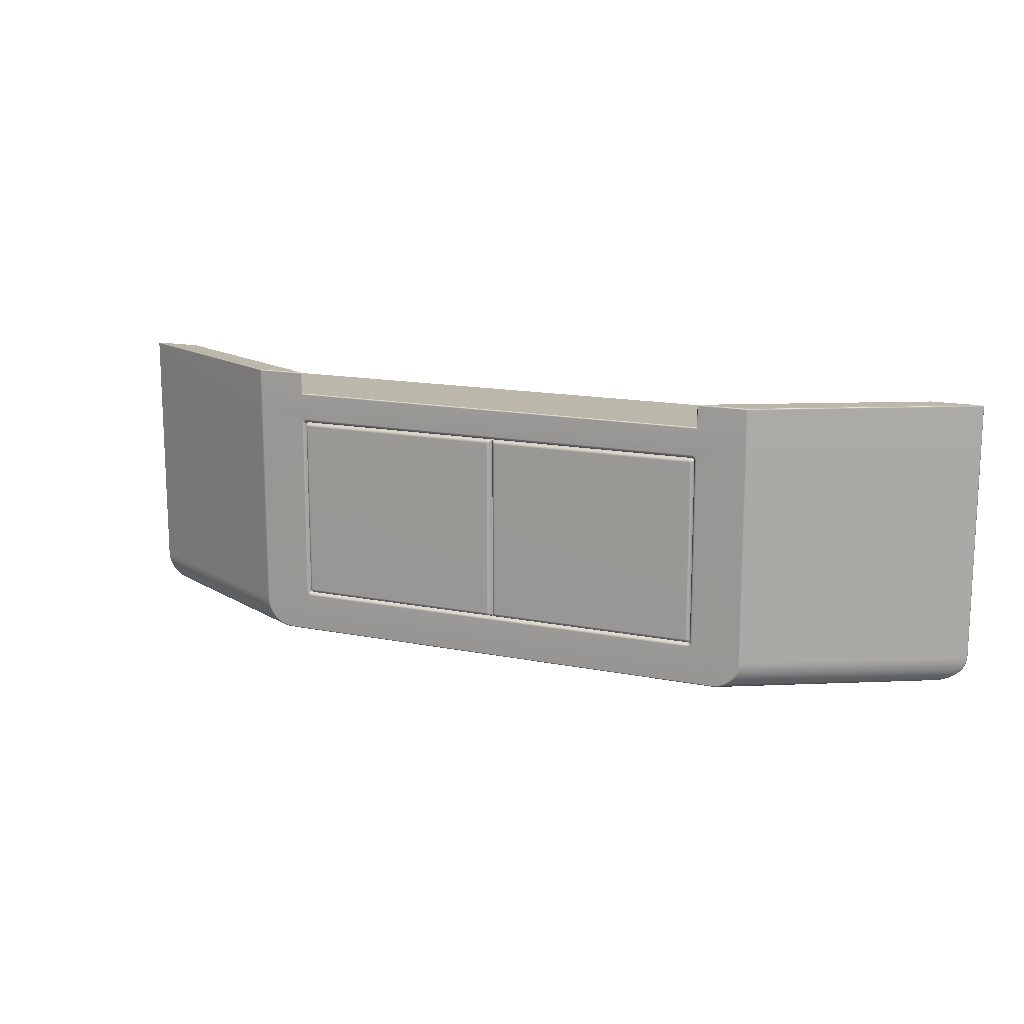
<metadata>
{"format":"obj","ext":"obj","renderer":"f3d","projection":"perspective","resolution":1024,"background":"white","views":[{"elev":14.5,"azim":-156.3,"up":"+Y"}]}
</metadata>
<code>
g ENV_S05_G7_LogSwingRhinoPit_Casing_End_A_MO
v -13.1 6.866 -2.592
v -13.11 6.823 -2.592
v -13.03 6.824 -2.635
v -13.04 6.859 -2.627
v -13.05 6.885 -2.592
v -12.99 6.867 -2.635
v -12.96 6.824 -2.652
v -10.67 6.885 -2.582
v -10.64 6.867 -2.628
v -10.63 6.824 -2.652
v -10.61 6.863 -2.598
v -10.64 6.866 -2.57
v -10.63 6.823 -2.57
v -10.6 6.824 -2.609
v -10.63 5.803 -2.569
v -10.6 5.789 -2.612
v -10.63 5.742 -2.652
v -13.03 6.824 -2.635
v -13.11 6.823 -2.592
v -13.11 4.876 -2.592
v -13.03 4.876 -2.635
v -12.96 6.824 -2.652
v -12.96 4.876 -2.652
v -10.63 5.742 -2.652
v -10.63 6.824 -2.652
v 12.96 4.876 -2.652
v 10.63 5.742 -2.652
v -22.82 6.823 2.565
v -22.85 6.824 2.626
v -22.82 4.876 2.565
v -22.85 4.876 2.626
v -22.82 4.876 2.652
v -22.82 6.824 2.652
v -20.5 5.742 2.652
v -20.5 6.824 2.652
v -20.5 4.913 2.652
v 20.5 5.742 2.652
v 20.5 4.913 2.652
v -20.39 5.785 2.618
v -20.5 5.742 2.652
v -20.5 6.824 2.652
v -20.39 6.824 2.619
v -20.31 5.803 2.565
v -20.31 6.823 2.566
v -20.33 6.866 2.566
v -20.39 6.859 2.607
v -20.4 6.885 2.566
v -20.48 6.867 2.627
v -22.74 6.885 2.565
v -22.8 6.867 2.626
v -22.82 6.824 2.652
v -22.8 6.866 2.565
v -22.83 6.859 2.615
v -22.85 6.824 2.626
v -22.82 6.823 2.565
v 10.41 -4.892 -2.564
v 10.34 -4.828 -2.414
v -10.34 -4.828 -2.414
v -10.41 -4.892 -2.564
v 10.41 -4.942 -2.628
v -10.41 -4.798 -2.414
v -10.41 -4.942 -2.628
v 10.41 -5.014 -2.652
v -10.41 -5.014 -2.652
v 11.54 -6.823 -2.652
v -11.54 -6.823 -2.652
v 11.57 -6.866 -2.635
v -10.56 -4.949 -2.652
v -10.51 -4.895 -2.628
v -10.48 -4.862 -2.564
v -10.51 -4.79 -2.564
v -10.44 -4.726 -2.414
v -10.51 4.233 -2.564
v -10.44 -2.651 -2.414
v -10.44 4.17 -2.414
v -10.41 4.242 -2.414
v -10.56 -4.79 -2.628
v -11.88 -6.797 -2.652
v -10.63 -4.79 -2.652
v -12.14 -6.72 -2.652
v -11.57 -6.866 -2.635
v 11.63 -6.885 -2.592
v -11.63 -6.885 -2.592
v -11.92 -6.84 -2.635
v -11.98 -6.858 -2.592
v -12.18 -6.761 -2.635
v -12.24 -6.778 -2.592
v -12.37 -6.596 -2.652
v -12.42 -6.633 -2.635
v -12.49 -6.648 -2.592
v -12.57 -6.43 -2.652
v -12.63 -6.46 -2.635
v -12.7 -6.474 -2.592
v -12.74 -6.226 -2.652
v -12.8 -6.25 -2.635
v -12.88 -6.261 -2.592
v -12.86 -5.994 -2.652
v -12.93 -6.01 -2.635
v -13.01 -6.018 -2.592
v -12.94 -5.742 -2.652
v -13.01 -5.75 -2.635
v -13.09 -5.754 -2.592
v -12.96 -5.477 -2.652
v -13.03 -5.479 -2.635
v -13.11 -5.48 -2.592
v -13.11 3.43 -2.592
v -13.03 3.435 -2.635
v -13.11 4.876 -2.592
v -13.03 4.876 -2.635
v -12.96 3.436 -2.652
v -12.96 4.876 -2.652
v -10.63 4.233 -2.652
v -10.56 4.233 -2.628
v -10.56 4.392 -2.652
v -10.51 4.339 -2.628
v -10.48 4.305 -2.564
v -10.41 4.335 -2.564
v -10.34 4.272 -2.414
v -10.41 4.385 -2.628
v 10.41 4.335 -2.564
v 10.34 4.272 -2.414
v 10.41 4.385 -2.628
v -10.41 4.459 -2.652
v 10.41 4.459 -2.652
v 12.96 4.876 -2.652
v -20.94 -6.885 2.565
v -11.63 -6.885 -2.592
v -11.98 -6.858 -2.592
v -21.33 -6.858 2.565
v -12.24 -6.778 -2.592
v -21.68 -6.778 2.565
v -12.49 -6.648 -2.592
v -22 -6.648 2.565
v -12.7 -6.474 -2.592
v -22.28 -6.474 2.565
v -12.88 -6.261 -2.592
v -22.51 -6.261 2.565
v -13.01 -6.018 -2.592
v -22.68 -6.018 2.565
v -13.09 -5.754 -2.592
v -22.78 -5.754 2.565
v -13.11 -5.48 -2.592
v -22.82 -5.48 2.565
v -13.11 3.43 -2.592
v -22.82 3.473 2.565
v -13.11 3.43 -2.592
v -13.11 4.876 -2.592
v -22.82 3.473 2.565
v -22.82 4.876 2.565
v -22.82 6.823 2.565
v -13.11 6.823 -2.592
v -22.82 6.823 2.565
v -13.11 6.823 -2.592
v -22.8 6.866 2.565
v -13.1 6.866 -2.592
v -22.74 6.885 2.565
v -13.05 6.885 -2.592
v -20.4 6.885 2.566
v -10.67 6.885 -2.582
v -20.33 6.866 2.566
v -10.64 6.866 -2.57
v -20.31 6.823 2.566
v -10.63 6.823 -2.57
v -20.31 5.803 2.565
v -10.63 5.803 -2.569
v -10.63 5.742 -2.652
v 10.63 5.742 -2.652
v -10.6 5.789 -2.612
v 10.6 5.789 -2.612
v -10.63 5.803 -2.569
v 10.63 5.803 -2.569
v -20.31 5.803 2.565
v 20.31 5.803 2.565
v -20.39 5.785 2.618
v 20.39 5.785 2.618
v -20.5 5.742 2.652
v 20.5 5.742 2.652
v 20.99 -6.866 2.626
v 20.94 -6.885 2.565
v -20.94 -6.885 2.565
v -20.99 -6.866 2.626
v -21.33 -6.858 2.565
v 21.01 -6.823 2.652
v -21.38 -6.84 2.626
v -21.68 -6.778 2.565
v -21.01 -6.823 2.652
v 21.39 -6.797 2.652
v -21.39 -6.797 2.652
v 21.72 -6.72 2.652
v -21.72 -6.761 2.626
v -22 -6.648 2.565
v -21.72 -6.72 2.652
v 22.03 -6.596 2.652
v -22.04 -6.633 2.626
v -22.28 -6.474 2.565
v -22.03 -6.596 2.652
v 22.3 -6.43 2.652
v -22.32 -6.46 2.626
v -22.51 -6.261 2.565
v -22.3 -6.43 2.652
v 22.52 -6.226 2.652
v -22.55 -6.25 2.626
v -22.68 -6.018 2.565
v -22.52 -6.226 2.652
v 22.68 -5.994 2.652
v -22.71 -6.01 2.626
v -22.78 -5.754 2.565
v -22.68 -5.994 2.652
v 22.79 -5.742 2.652
v -22.82 -5.75 2.626
v -22.82 -5.48 2.565
v -22.79 -5.742 2.652
v 22.82 -5.477 2.652
v -22.85 -5.479 2.626
v -22.82 3.473 2.565
v -22.82 -5.477 2.652
v 20.5 4.913 2.652
v -20.5 4.913 2.652
v -22.85 3.501 2.626
v -22.82 4.876 2.565
v -22.85 4.876 2.626
v -22.82 3.535 2.652
v -22.82 4.876 2.652
v -10.63 5.803 -2.569
v 10.63 5.803 -2.569
v -20.31 5.803 2.565
v 20.31 5.803 2.565
v -20.94 -6.885 2.565
v 20.94 -6.885 2.565
v -11.63 -6.885 -2.592
v 11.63 -6.885 -2.592
v 13.11 6.823 -2.592
v 13.1 6.866 -2.592
v 13.03 6.824 -2.635
v 13.04 6.859 -2.627
v 13.05 6.885 -2.592
v 12.99 6.867 -2.635
v 12.96 6.824 -2.652
v 10.67 6.885 -2.582
v 10.64 6.867 -2.628
v 10.63 6.824 -2.652
v 10.61 6.863 -2.598
v 10.64 6.866 -2.57
v 10.63 6.823 -2.57
v 10.6 6.824 -2.609
v 10.63 5.803 -2.569
v 10.6 5.789 -2.612
v 10.63 5.742 -2.652
v 13.11 4.876 -2.592
v 13.11 6.823 -2.592
v 13.03 6.824 -2.635
v 13.03 4.876 -2.635
v 12.96 6.824 -2.652
v 12.96 4.876 -2.652
v 10.63 5.742 -2.652
v 10.63 6.824 -2.652
v 22.82 4.876 2.652
v 20.5 4.913 2.652
v 20.5 5.742 2.652
v 22.82 6.824 2.652
v 20.5 6.824 2.652
v 22.85 6.824 2.626
v 22.85 4.876 2.626
v 22.82 4.876 2.565
v 22.82 6.823 2.565
v 21.33 -6.858 2.565
v 20.94 -6.885 2.565
v 20.99 -6.866 2.626
v 21.38 -6.84 2.626
v 21.01 -6.823 2.652
v 21.68 -6.778 2.565
v 21.39 -6.797 2.652
v 21.72 -6.761 2.626
v 22 -6.648 2.565
v 21.72 -6.72 2.652
v 22.04 -6.633 2.626
v 22.28 -6.474 2.565
v 22.03 -6.596 2.652
v 22.32 -6.46 2.626
v 22.51 -6.261 2.565
v 22.3 -6.43 2.652
v 22.55 -6.25 2.626
v 22.68 -6.018 2.565
v 22.52 -6.226 2.652
v 22.71 -6.01 2.626
v 22.78 -5.754 2.565
v 22.68 -5.994 2.652
v 22.82 -5.75 2.626
v 22.82 -5.48 2.565
v 22.79 -5.742 2.652
v 22.85 -5.479 2.626
v 22.82 3.473 2.565
v 22.82 -5.477 2.652
v 22.85 3.501 2.626
v 22.82 4.876 2.565
v 22.85 4.876 2.626
v 22.82 3.535 2.652
v 20.5 4.913 2.652
v 22.82 4.876 2.652
v 20.5 5.742 2.652
v 20.39 5.785 2.618
v 20.5 6.824 2.652
v 20.39 6.824 2.619
v 20.31 5.803 2.565
v 20.31 6.823 2.566
v 20.33 6.866 2.566
v 20.39 6.859 2.607
v 20.4 6.885 2.566
v 20.48 6.867 2.627
v 22.74 6.885 2.565
v 22.8 6.867 2.626
v 22.82 6.824 2.652
v 22.8 6.866 2.565
v 22.83 6.859 2.615
v 22.85 6.824 2.626
v 22.82 6.823 2.565
v 10.34 -4.828 -2.414
v 10.41 -4.892 -2.564
v 10.41 -4.798 -2.414
v 10.48 -4.862 -2.564
v 10.51 -4.79 -2.564
v 10.44 -4.726 -2.414
v 10.44 -2.651 -2.414
v 10.44 4.17 -2.414
v 10.51 -4.895 -2.628
v 10.41 -4.942 -2.628
v 10.51 4.233 -2.564
v 10.41 4.242 -2.414
v 10.56 -4.949 -2.652
v 10.41 -5.014 -2.652
v 11.54 -6.823 -2.652
v 10.56 -4.79 -2.628
v 11.88 -6.797 -2.652
v 10.63 -4.79 -2.652
v 12.14 -6.72 -2.652
v 11.57 -6.866 -2.635
v 11.92 -6.84 -2.635
v 11.63 -6.885 -2.592
v 11.98 -6.858 -2.592
v 12.18 -6.761 -2.635
v 12.25 -6.778 -2.592
v 12.37 -6.596 -2.652
v 12.42 -6.633 -2.635
v 12.49 -6.648 -2.592
v 12.57 -6.43 -2.652
v 12.63 -6.46 -2.635
v 12.7 -6.474 -2.592
v 12.74 -6.226 -2.652
v 12.8 -6.25 -2.635
v 12.88 -6.261 -2.592
v 12.86 -5.994 -2.652
v 12.93 -6.01 -2.635
v 13.01 -6.018 -2.592
v 12.94 -5.742 -2.652
v 13.01 -5.75 -2.635
v 13.09 -5.754 -2.592
v 12.96 -5.477 -2.652
v 13.03 -5.479 -2.635
v 13.11 -5.48 -2.592
v 13.11 3.43 -2.592
v 13.03 3.435 -2.635
v 13.11 4.876 -2.592
v 13.03 4.876 -2.635
v 12.96 3.436 -2.652
v 12.96 4.876 -2.652
v 10.63 4.233 -2.652
v 10.56 4.233 -2.628
v 10.56 4.392 -2.652
v 10.41 4.459 -2.652
v 10.41 4.385 -2.628
v 10.51 4.339 -2.628
v 10.41 4.335 -2.564
v 10.48 4.305 -2.564
v 10.34 4.272 -2.414
v 11.63 -6.885 -2.592
v 20.94 -6.885 2.565
v 11.98 -6.858 -2.592
v 21.33 -6.858 2.565
v 12.25 -6.778 -2.592
v 21.68 -6.778 2.565
v 12.49 -6.648 -2.592
v 22 -6.648 2.565
v 12.7 -6.474 -2.592
v 22.28 -6.474 2.565
v 12.88 -6.261 -2.592
v 22.51 -6.261 2.565
v 13.01 -6.018 -2.592
v 22.68 -6.018 2.565
v 13.09 -5.754 -2.592
v 22.78 -5.754 2.565
v 13.11 -5.48 -2.592
v 22.82 -5.48 2.565
v 13.11 3.43 -2.592
v 22.82 3.473 2.565
v 13.11 3.43 -2.592
v 22.82 3.473 2.565
v 13.11 4.876 -2.592
v 22.82 4.876 2.565
v 22.82 6.823 2.565
v 13.11 6.823 -2.592
v 22.82 6.823 2.565
v 22.8 6.866 2.565
v 13.11 6.823 -2.592
v 13.1 6.866 -2.592
v 22.74 6.885 2.565
v 13.05 6.885 -2.592
v 20.4 6.885 2.566
v 10.67 6.885 -2.582
v 20.33 6.866 2.566
v 10.64 6.866 -2.57
v 20.31 6.823 2.566
v 10.63 6.823 -2.57
v 20.31 5.803 2.565
v 10.63 5.803 -2.569
v 0.000349 -4.744 -2.414
v 0.000349 -4.797 -2.414
v 0.08195 -4.793 -2.504
v 0.000349 -4.848 -2.414
v 0.07149 -4.712 -2.538
v 0.000349 4.177 -2.414
v 0.1726 -4.823 -2.539
v 10.39 -4.848 -2.414
v 0.135 -4.754 -2.61
v 0.07149 4.144 -2.538
v 0.1217 -4.682 -2.627
v 0.211 -4.772 -2.627
v 0.08195 4.225 -2.504
v 0.000349 4.251 -2.414
v 0.000349 4.281 -2.414
v 0.1719 4.255 -2.539
v 10.39 4.281 -2.414
v 0.135 4.187 -2.61
v 0.1217 4.115 -2.627
v 0.211 4.205 -2.627
v 10.35 4.255 -2.539
v 0.2368 -4.659 -2.648
v 0.2368 4.092 -2.648
v 10.31 4.205 -2.627
v 10.44 4.225 -2.504
v 10.48 4.251 -2.351
v 10.48 4.177 -2.414
v 10.29 4.092 -2.648
v 10.29 -4.659 -2.648
v 10.39 4.187 -2.61
v 10.45 4.144 -2.538
v 10.4 4.115 -2.627
v 10.46 -4.71 -2.537
v 10.48 -4.751 -2.414
v 10.41 -4.678 -2.624
v 10.32 -4.772 -2.627
v 10.44 -4.792 -2.504
v 10.48 -4.819 -2.352
v 10.39 -4.752 -2.608
v 10.35 -4.823 -2.54
v 0.000349 -4.797 -2.414
v 0.000349 -4.744 -2.414
v -0.08195 -4.793 -2.504
v 0.000349 -4.848 -2.414
v -0.07079 -4.712 -2.538
v 0.000349 4.177 -2.414
v -0.1719 -4.823 -2.539
v -10.39 -4.848 -2.414
v -0.135 -4.754 -2.61
v -0.07079 4.144 -2.538
v -0.121 -4.682 -2.627
v -0.211 -4.772 -2.627
v -0.08195 4.225 -2.504
v 0.000349 4.251 -2.414
v 0.000349 4.281 -2.414
v -0.1719 4.255 -2.539
v -10.39 4.281 -2.414
v -0.135 4.187 -2.61
v -0.121 4.115 -2.627
v -0.211 4.205 -2.627
v -10.35 4.255 -2.539
v -0.2368 -4.659 -2.648
v -0.2368 4.092 -2.648
v -10.31 4.205 -2.627
v -10.44 4.225 -2.504
v -10.48 4.251 -2.351
v -10.48 4.177 -2.414
v -10.29 4.092 -2.648
v -10.29 -4.659 -2.648
v -10.39 4.187 -2.61
v -10.45 4.144 -2.538
v -10.4 4.115 -2.627
v -10.46 -4.71 -2.537
v -10.48 -4.751 -2.414
v -10.41 -4.678 -2.624
v -10.32 -4.772 -2.627
v -10.44 -4.792 -2.504
v -10.48 -4.819 -2.352
v -10.39 -4.752 -2.608
v -10.35 -4.823 -2.54
g ENV_S05_G7_LogSwingRhinoPit_Casing_End_A_MO_0
f 3 2 1
f 3 1 4
f 4 1 5
f 6 3 4
f 4 5 6
f 6 7 3
f 8 6 5
f 9 7 6
f 8 9 6
f 9 10 7
f 11 9 8
f 11 8 12
f 11 12 13
f 14 9 11
f 11 13 14
f 14 10 9
f 14 13 15
f 14 15 16
f 10 14 16
f 10 16 17
f 20 19 18
f 20 18 21
f 21 18 22
f 21 22 23
f 22 24 23
f 22 25 24
f 24 26 23
f 24 27 26
f 30 29 28
f 30 31 29
f 32 29 31
f 32 33 29
f 33 32 34
f 33 34 35
f 36 34 32
f 36 37 34
f 36 38 37
f 41 40 39
f 41 39 42
f 42 39 43
f 42 43 44
f 45 42 44
f 45 46 42
f 47 46 45
f 42 46 48
f 47 48 46
f 42 48 41
f 48 47 49
f 41 48 50
f 48 49 50
f 41 50 51
f 52 50 49
f 51 50 53
f 52 53 50
f 51 53 54
f 55 53 52
f 55 54 53
f 58 57 56
f 58 56 59
f 59 56 60
f 61 58 59
f 59 60 62
f 62 60 63
f 62 63 64
f 64 63 65
f 64 65 66
f 66 65 67
f 68 62 64
f 64 66 68
f 59 62 69
f 68 69 62
f 61 59 70
f 59 69 70
f 71 61 70
f 71 70 69
f 71 72 61
f 73 72 71
f 73 74 72
f 74 73 75
f 76 75 73
f 71 69 77
f 77 69 68
f 73 71 77
f 68 66 78
f 77 68 79
f 68 78 80
f 81 78 66
f 66 67 81
f 81 67 82
f 81 82 83
f 81 84 78
f 83 84 81
f 84 80 78
f 83 85 84
f 85 86 84
f 84 86 80
f 85 87 86
f 86 88 80
f 68 80 88
f 87 89 86
f 86 89 88
f 87 90 89
f 89 91 88
f 68 88 91
f 90 92 89
f 89 92 91
f 90 93 92
f 92 94 91
f 68 91 94
f 93 95 92
f 92 95 94
f 93 96 95
f 95 97 94
f 68 94 97
f 96 98 95
f 95 98 97
f 96 99 98
f 68 97 100
f 98 100 97
f 99 101 98
f 98 101 100
f 99 102 101
f 68 100 103
f 101 103 100
f 79 68 103
f 102 104 101
f 101 104 103
f 102 105 104
f 106 104 105
f 106 107 104
f 107 103 104
f 108 107 106
f 108 109 107
f 107 110 103
f 109 110 107
f 110 79 103
f 109 111 110
f 110 112 79
f 110 111 112
f 113 79 112
f 113 77 79
f 73 77 113
f 114 113 112
f 114 112 111
f 73 113 115
f 114 115 113
f 73 115 116
f 76 73 116
f 117 76 116
f 117 116 115
f 117 118 76
f 119 115 114
f 117 115 119
f 118 117 120
f 119 120 117
f 118 120 121
f 119 122 120
f 119 114 123
f 123 122 119
f 123 114 111
f 123 124 122
f 111 124 123
f 111 125 124
f 128 127 126
f 128 126 129
f 130 128 129
f 130 129 131
f 131 132 130
f 131 133 132
f 134 132 133
f 134 133 135
f 136 134 135
f 136 135 137
f 138 136 137
f 138 137 139
f 140 138 139
f 140 139 141
f 142 140 141
f 142 141 143
f 143 144 142
f 143 145 144
f 148 147 146
f 148 149 147
f 150 147 149
f 150 151 147
f 154 153 152
f 154 155 153
f 156 155 154
f 156 157 155
f 158 157 156
f 158 159 157
f 160 159 158
f 160 161 159
f 162 161 160
f 162 163 161
f 164 163 162
f 164 165 163
f 168 167 166
f 168 169 167
f 170 169 168
f 170 171 169
f 174 173 172
f 174 175 173
f 176 175 174
f 176 177 175
f 180 179 178
f 180 178 181
f 182 180 181
f 181 178 183
f 182 181 184
f 185 182 184
f 181 183 186
f 184 181 186
f 186 183 187
f 186 187 188
f 184 186 188
f 188 187 189
f 185 184 190
f 190 184 188
f 191 185 190
f 188 189 192
f 190 188 192
f 192 189 193
f 191 190 194
f 194 190 192
f 195 191 194
f 192 193 196
f 194 192 196
f 196 193 197
f 195 194 198
f 198 194 196
f 199 195 198
f 196 197 200
f 198 196 200
f 200 197 201
f 199 198 202
f 202 198 200
f 203 199 202
f 200 201 204
f 202 200 204
f 204 201 205
f 203 202 206
f 206 202 204
f 207 203 206
f 204 205 208
f 206 204 208
f 208 205 209
f 207 206 210
f 210 206 208
f 211 207 210
f 208 209 212
f 210 208 212
f 212 209 213
f 211 210 214
f 214 210 212
f 215 211 214
f 212 213 216
f 214 212 216
f 216 213 217
f 216 217 218
f 215 214 219
f 219 214 216
f 220 215 219
f 220 219 221
f 222 216 218
f 219 216 222
f 222 221 219
f 218 223 222
f 222 223 221
f 226 225 224
f 226 227 225
f 230 229 228
f 230 231 229
f 234 233 232
f 234 235 233
f 236 233 235
f 237 235 234
f 236 235 237
f 237 234 238
f 237 239 236
f 238 240 237
f 237 240 239
f 238 241 240
f 240 242 239
f 239 242 243
f 244 243 242
f 245 242 240
f 244 242 245
f 245 240 241
f 246 244 245
f 246 245 247
f 247 245 241
f 247 241 248
f 251 250 249
f 251 249 252
f 253 251 252
f 253 252 254
f 253 254 255
f 253 255 256
f 259 258 257
f 260 259 257
f 260 261 259
f 262 260 257
f 262 257 263
f 262 263 264
f 262 264 265
f 268 267 266
f 268 266 269
f 270 268 269
f 269 266 271
f 270 269 272
f 269 271 273
f 272 269 273
f 273 271 274
f 272 273 275
f 273 274 276
f 275 273 276
f 276 274 277
f 275 276 278
f 276 277 279
f 278 276 279
f 279 277 280
f 278 279 281
f 279 280 282
f 281 279 282
f 282 280 283
f 281 282 284
f 282 283 285
f 284 282 285
f 285 283 286
f 284 285 287
f 285 286 288
f 287 285 288
f 288 286 289
f 287 288 290
f 288 289 291
f 290 288 291
f 292 291 289
f 290 291 293
f 292 294 291
f 293 291 294
f 294 292 295
f 294 295 296
f 293 294 297
f 296 297 294
f 293 297 298
f 296 299 297
f 299 298 297
f 302 301 300
f 302 303 301
f 303 304 301
f 303 305 304
f 306 305 303
f 306 303 307
f 307 308 306
f 303 309 307
f 307 309 308
f 303 302 309
f 309 310 308
f 302 311 309
f 309 311 310
f 302 312 311
f 313 310 311
f 314 311 312
f 313 311 314
f 314 312 315
f 314 316 313
f 314 315 316
f 319 318 317
f 319 320 318
f 319 321 320
f 319 322 321
f 323 321 322
f 321 323 324
f 325 318 320
f 325 320 321
f 325 326 318
f 321 324 327
f 328 327 324
f 329 326 325
f 329 330 326
f 331 330 329
f 325 321 332
f 332 329 325
f 332 321 327
f 331 329 333
f 332 334 329
f 333 329 335
f 336 331 333
f 336 333 337
f 337 333 335
f 338 336 337
f 338 337 339
f 339 337 340
f 337 335 340
f 339 340 341
f 340 335 342
f 335 329 342
f 341 340 343
f 340 342 343
f 341 343 344
f 343 342 345
f 342 329 345
f 344 343 346
f 343 345 346
f 344 346 347
f 346 345 348
f 345 329 348
f 347 346 349
f 346 348 349
f 347 349 350
f 349 348 351
f 348 329 351
f 350 349 352
f 349 351 352
f 350 352 353
f 351 329 354
f 352 351 354
f 353 352 355
f 352 354 355
f 353 355 356
f 354 329 357
f 355 354 357
f 329 334 357
f 356 355 358
f 355 357 358
f 356 358 359
f 358 360 359
f 358 361 360
f 357 361 358
f 362 360 361
f 362 361 363
f 357 364 361
f 363 361 364
f 334 364 357
f 363 364 365
f 334 366 364
f 365 364 366
f 334 367 366
f 334 332 367
f 332 327 367
f 366 368 365
f 368 366 367
f 368 369 365
f 370 369 368
f 368 367 371
f 370 368 371
f 371 367 327
f 371 372 370
f 371 327 373
f 371 373 372
f 328 373 327
f 328 372 373
f 328 374 372
f 377 376 375
f 377 378 376
f 379 378 377
f 379 380 378
f 381 380 379
f 381 382 380
f 383 382 381
f 383 384 382
f 385 384 383
f 385 386 384
f 387 386 385
f 387 388 386
f 389 388 387
f 389 390 388
f 391 390 389
f 391 392 390
f 393 392 391
f 393 394 392
f 397 396 395
f 397 398 396
f 397 399 398
f 397 400 399
f 403 402 401
f 403 404 402
f 404 405 402
f 404 406 405
f 406 407 405
f 406 408 407
f 408 409 407
f 408 410 409
f 410 411 409
f 410 412 411
f 412 413 411
f 412 414 413
g ENV_S05_G7_LogSwingRhinoPit_Casing_End_A_MO_1
f 417 416 415
f 417 418 416
f 417 415 419
f 420 419 415
f 417 421 418
f 422 418 421
f 423 417 419
f 423 421 417
f 420 424 419
f 423 419 425
f 424 425 419
f 423 426 421
f 425 426 423
f 427 424 420
f 427 420 428
f 427 428 429
f 427 429 430
f 430 429 431
f 432 424 427
f 432 427 430
f 424 433 425
f 432 433 424
f 432 430 434
f 434 433 432
f 430 431 435
f 435 434 430
f 433 436 425
f 425 436 426
f 434 437 433
f 433 437 436
f 438 437 434
f 435 438 434
f 439 435 431
f 439 431 440
f 439 440 441
f 436 437 442
f 438 442 437
f 443 426 436
f 436 442 443
f 444 435 439
f 444 438 435
f 439 441 445
f 444 439 445
f 446 438 444
f 446 442 438
f 444 445 446
f 441 447 445
f 446 445 447
f 441 448 447
f 442 446 449
f 442 449 443
f 446 447 449
f 443 450 426
f 450 443 449
f 450 421 426
f 451 447 448
f 451 448 452
f 451 452 422
f 453 449 447
f 450 449 453
f 453 447 451
f 450 454 421
f 422 421 454
f 451 422 454
f 453 454 450
f 453 451 454
f 457 456 455
f 458 457 455
f 457 459 456
f 459 460 456
f 458 461 457
f 462 461 458
f 463 459 457
f 461 463 457
f 459 464 460
f 463 465 459
f 465 464 459
f 461 466 463
f 465 463 466
f 460 464 467
f 460 467 468
f 467 469 468
f 467 470 469
f 470 471 469
f 464 472 467
f 472 470 467
f 465 473 464
f 464 473 472
f 472 474 470
f 474 472 473
f 470 475 471
f 474 475 470
f 476 473 465
f 465 466 476
f 474 473 477
f 476 477 473
f 477 478 474
f 474 478 475
f 471 475 479
f 471 479 480
f 479 481 480
f 482 477 476
f 477 482 478
f 466 483 476
f 482 476 483
f 475 484 479
f 475 478 484
f 479 485 481
f 484 485 479
f 486 484 478
f 486 478 482
f 484 486 485
f 481 485 487
f 487 485 486
f 481 487 488
f 489 486 482
f 489 482 483
f 487 486 489
f 466 490 483
f 490 489 483
f 461 490 466
f 488 487 491
f 488 491 492
f 491 462 492
f 487 489 493
f 490 493 489
f 487 493 491
f 461 494 490
f 462 494 461
f 491 494 462
f 493 494 491
f 493 490 494

</code>
